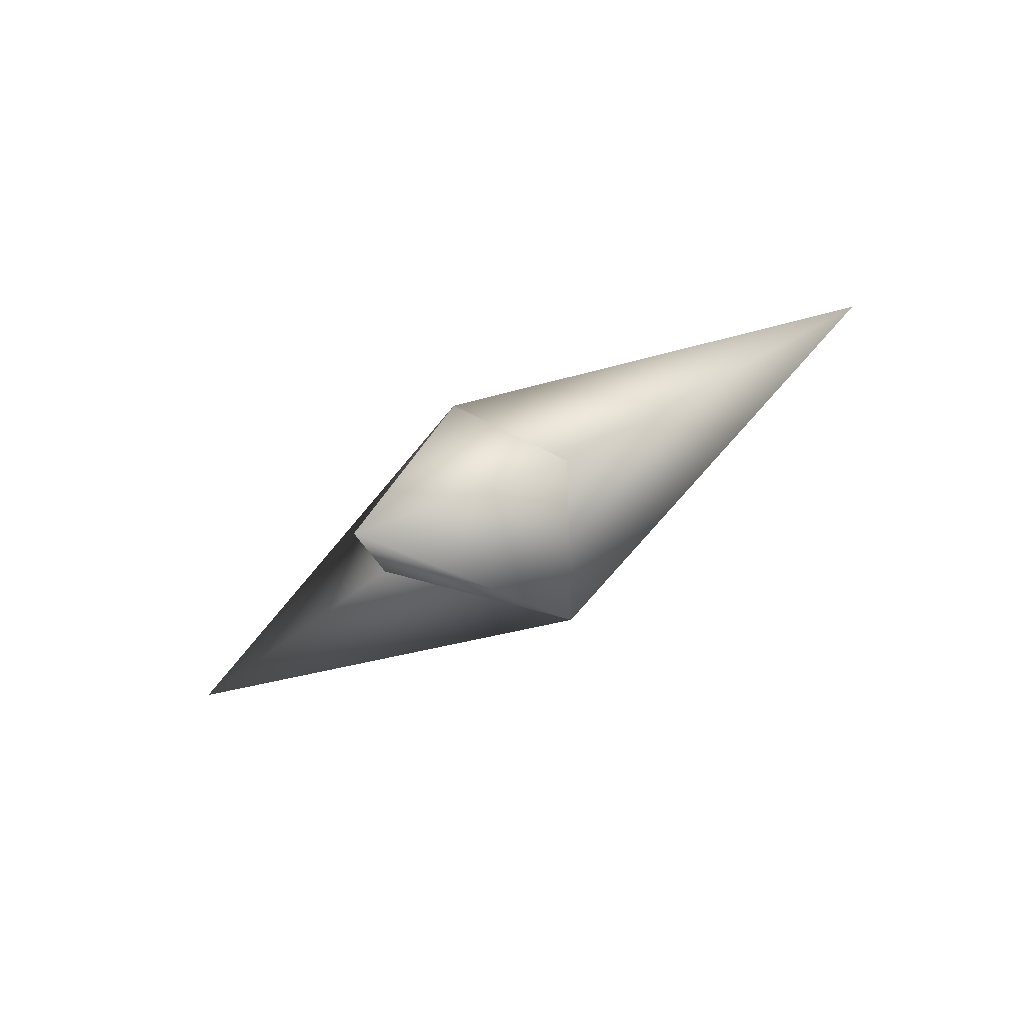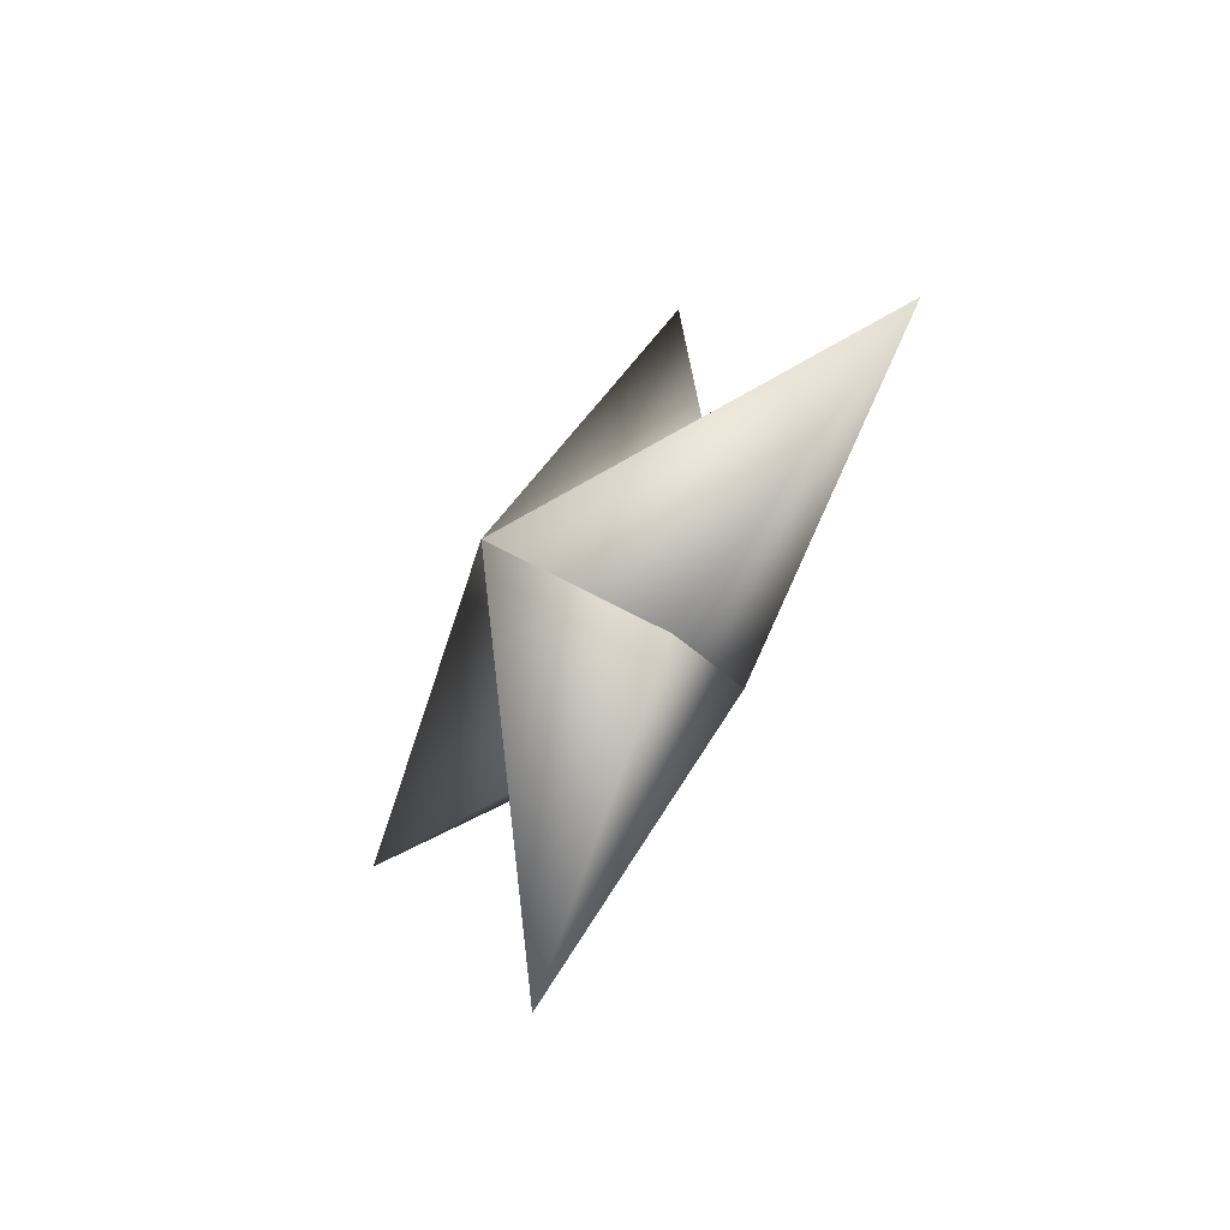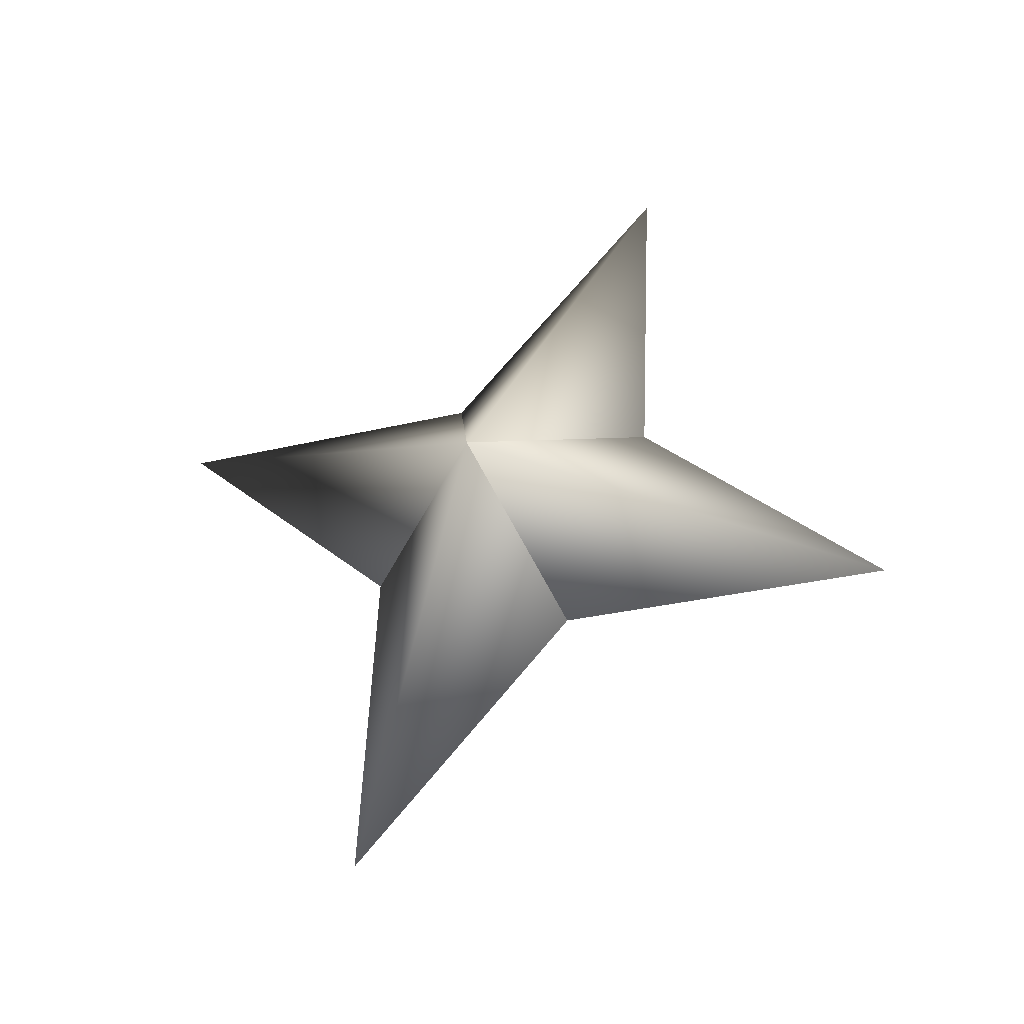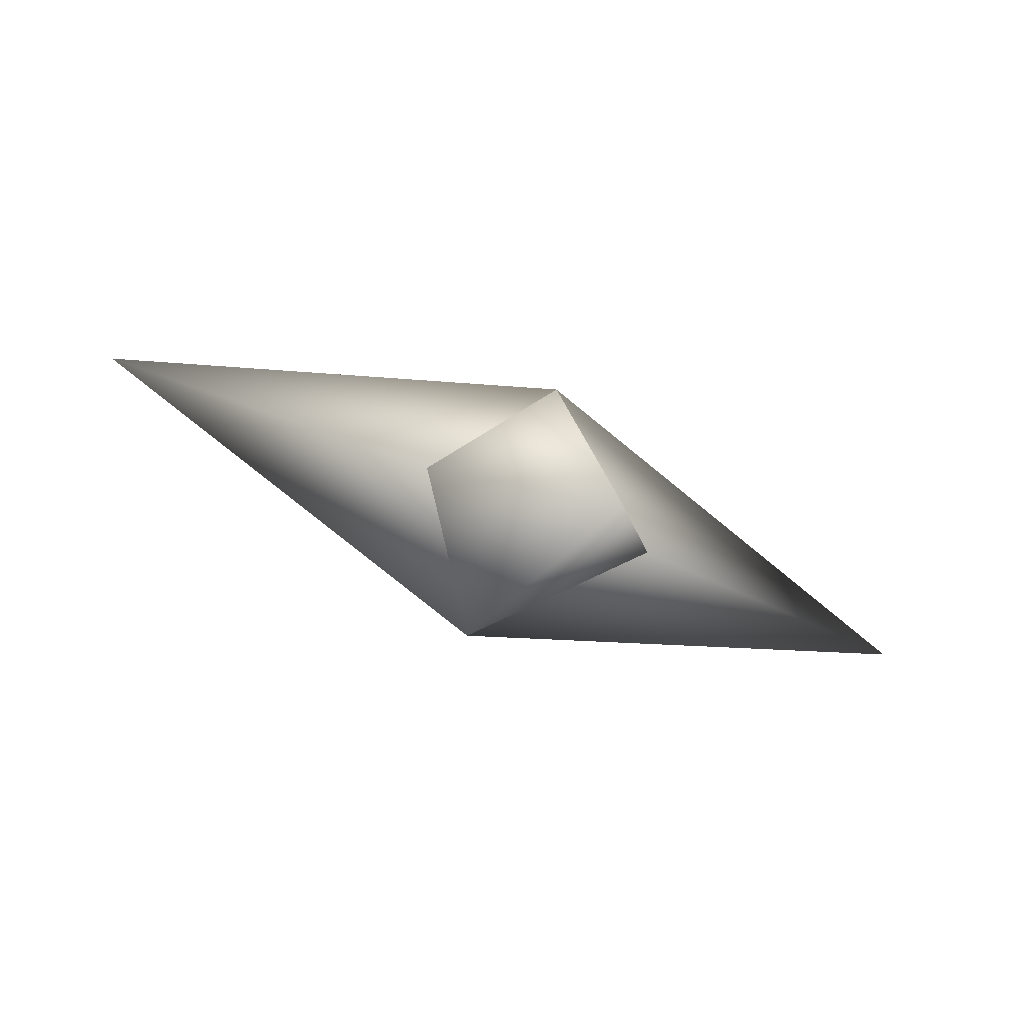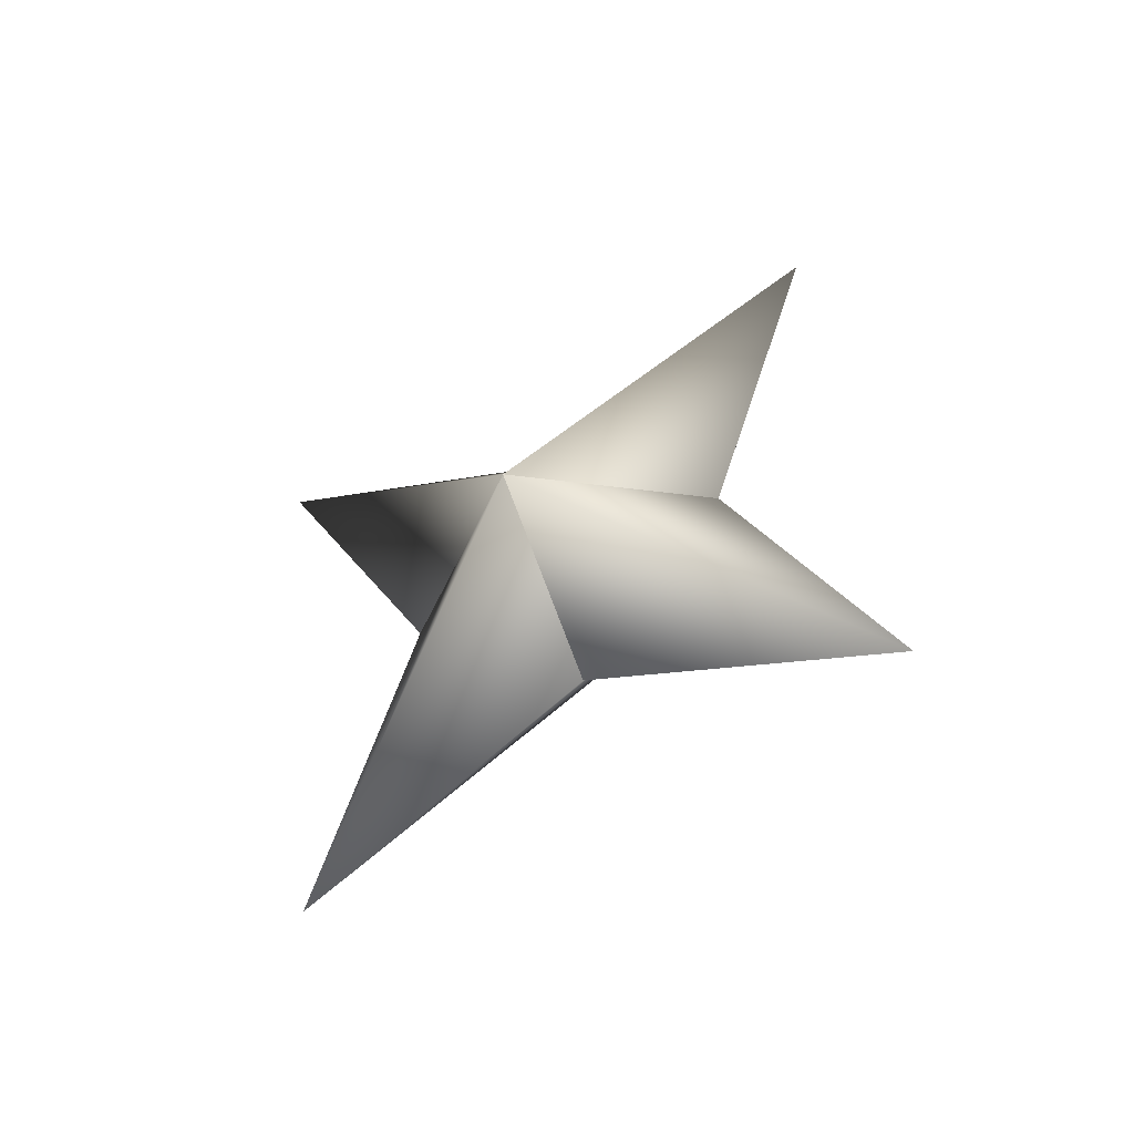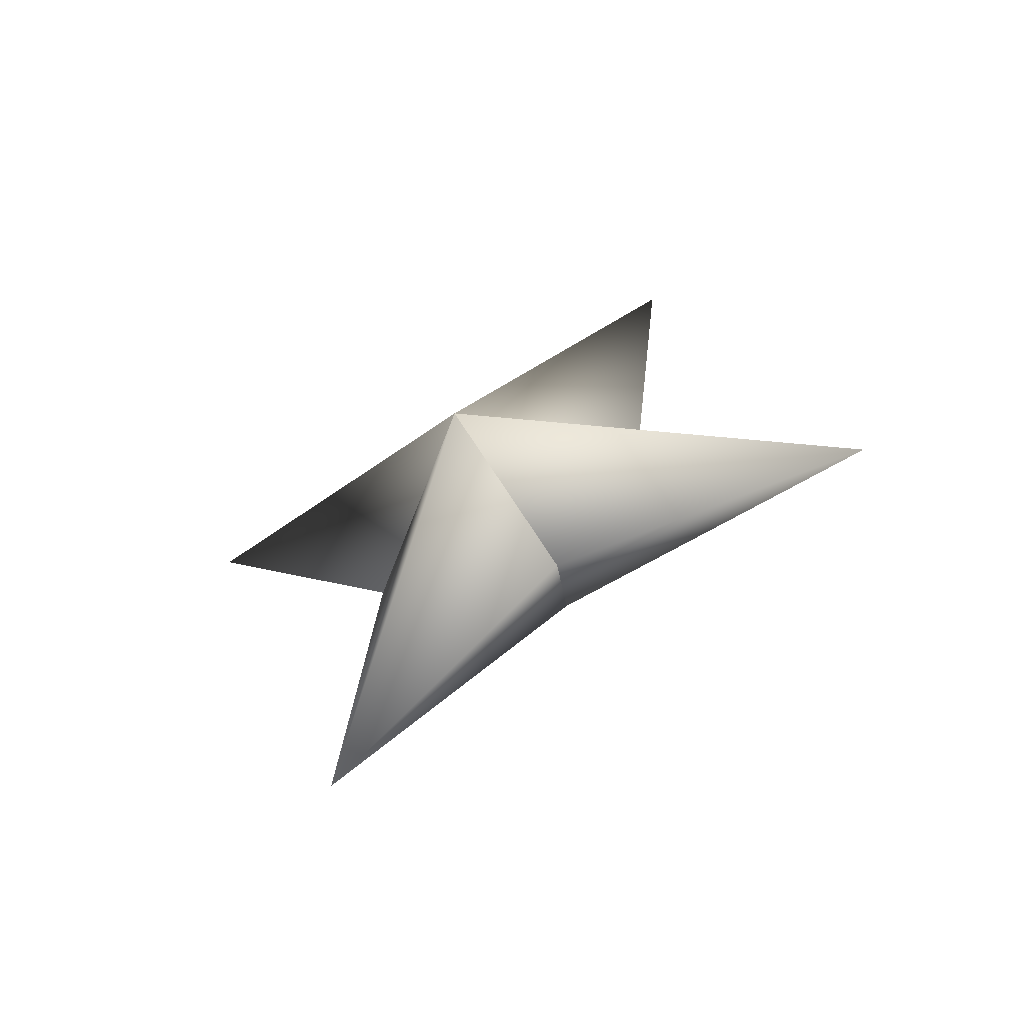
<metadata>
{"format":"obj","ext":"obj","renderer":"f3d","projection":"perspective","resolution":1024,"background":"white","views":[{"elev":9.6,"azim":109.5,"up":"+Z"},{"elev":43.7,"azim":-88.3,"up":"+Y"},{"elev":28.1,"azim":30.0,"up":"+Z"},{"elev":-60.3,"azim":149.7,"up":"+Y"},{"elev":22.4,"azim":45.9,"up":"+Z"},{"elev":48.6,"azim":113.8,"up":"+Z"}]}
</metadata>
<code>
g ster297
v -0.2221 -1.262 1.959
v -2.154 1.72 0.8641
v -0.4557 6.316 4.019
v 1.905 1.72 1.325
v 0.2223 1.263 -1.959
v 0.2223 1.263 -1.959
v -1.905 -1.72 -1.325
v 0.4559 -6.316 -4.018
v 2.154 -1.72 -0.8643
v -0.2221 -1.262 1.959
v 2.154 -1.72 -0.8643
v 7.452 0.0003676 0.8453
v 0.2223 1.263 -1.959
v -0.2221 -1.262 1.959
v 1.905 1.72 1.325
v 0.2223 1.263 -1.959
v -7.452 0.0003676 -0.8452
v -1.905 -1.72 -1.325
v -0.2221 -1.262 1.959
v -2.154 1.72 0.8641
g ster297_0
f 3 2 1
f 4 3 1
f 3 5 2
f 4 5 3
f 8 7 6
f 9 8 6
f 8 10 7
f 9 10 8
f 13 12 11
f 11 12 14
f 13 15 12
f 12 15 14
f 18 17 16
f 19 17 18
f 17 20 16
f 19 20 17

</code>
